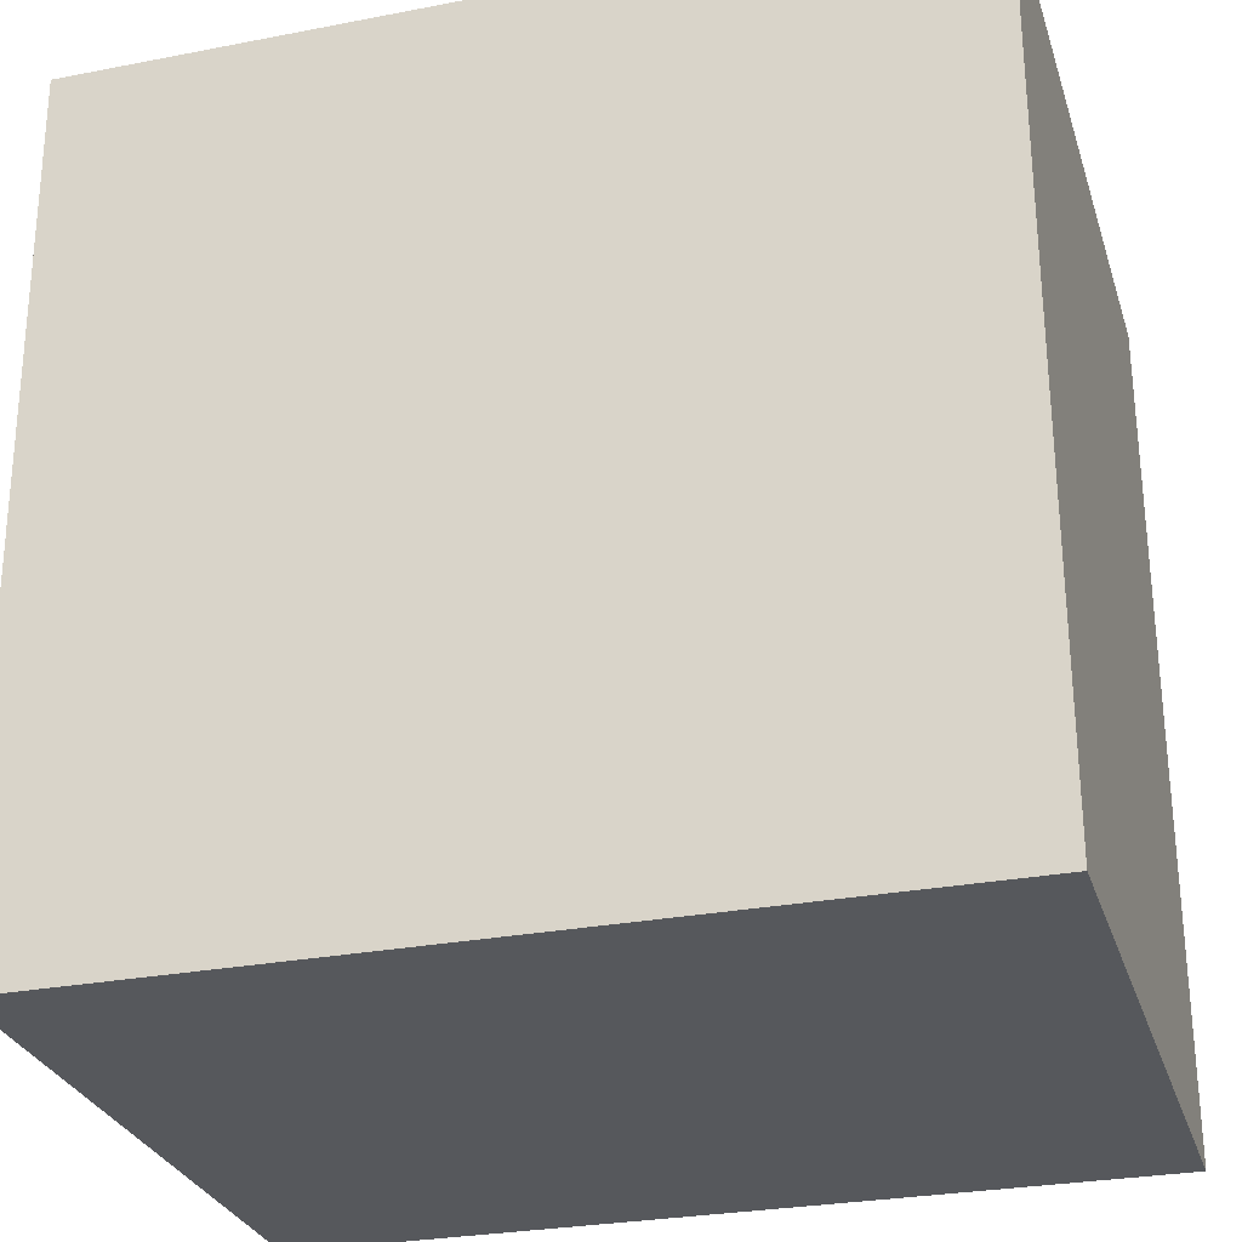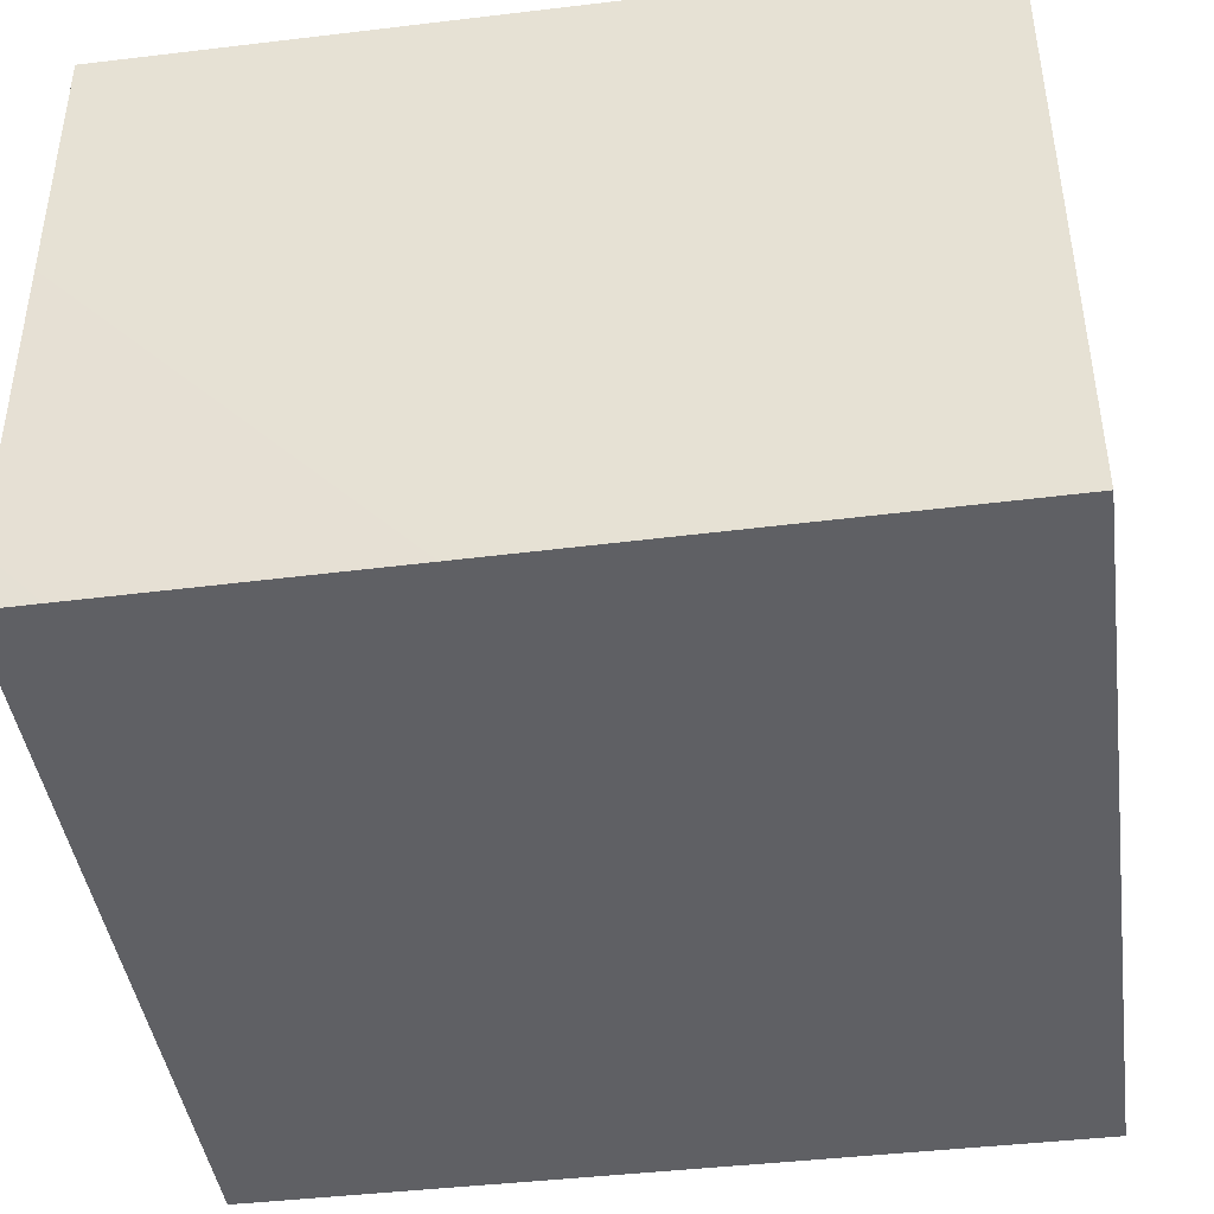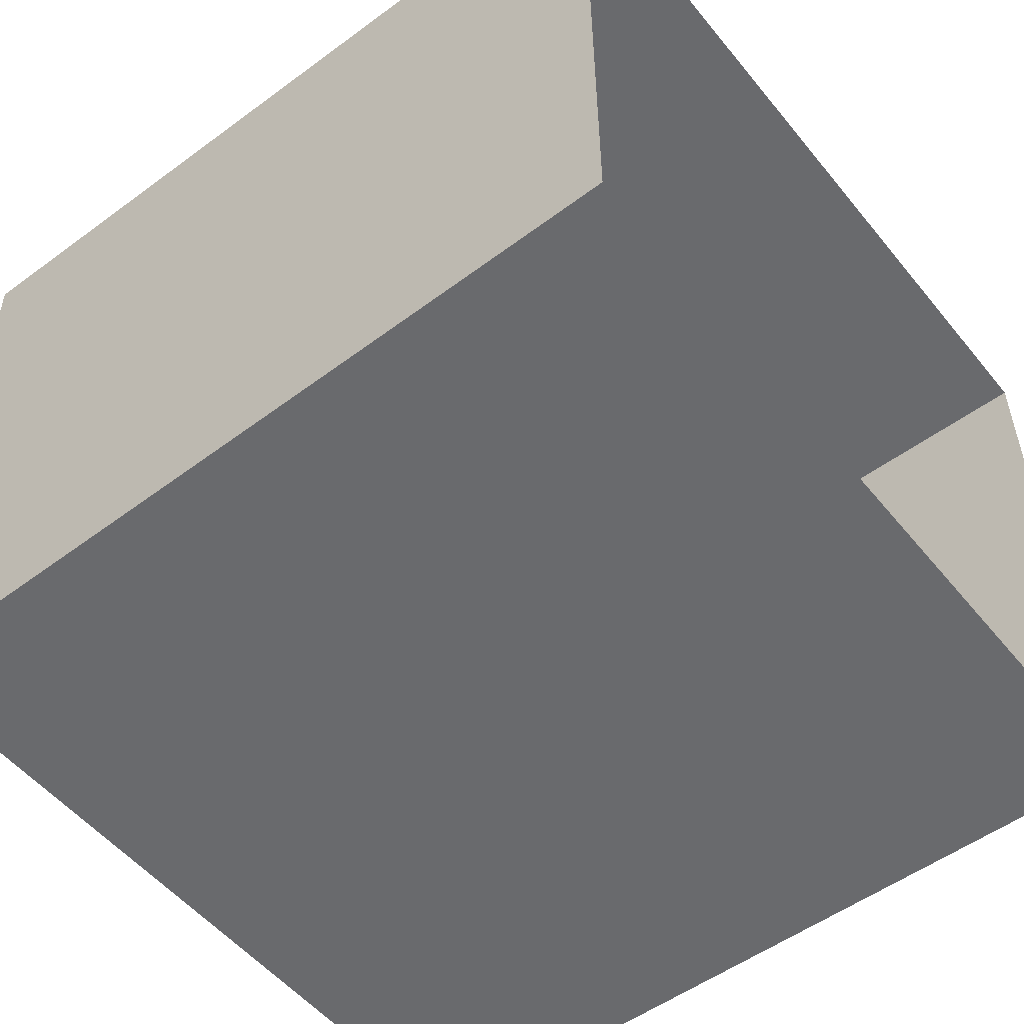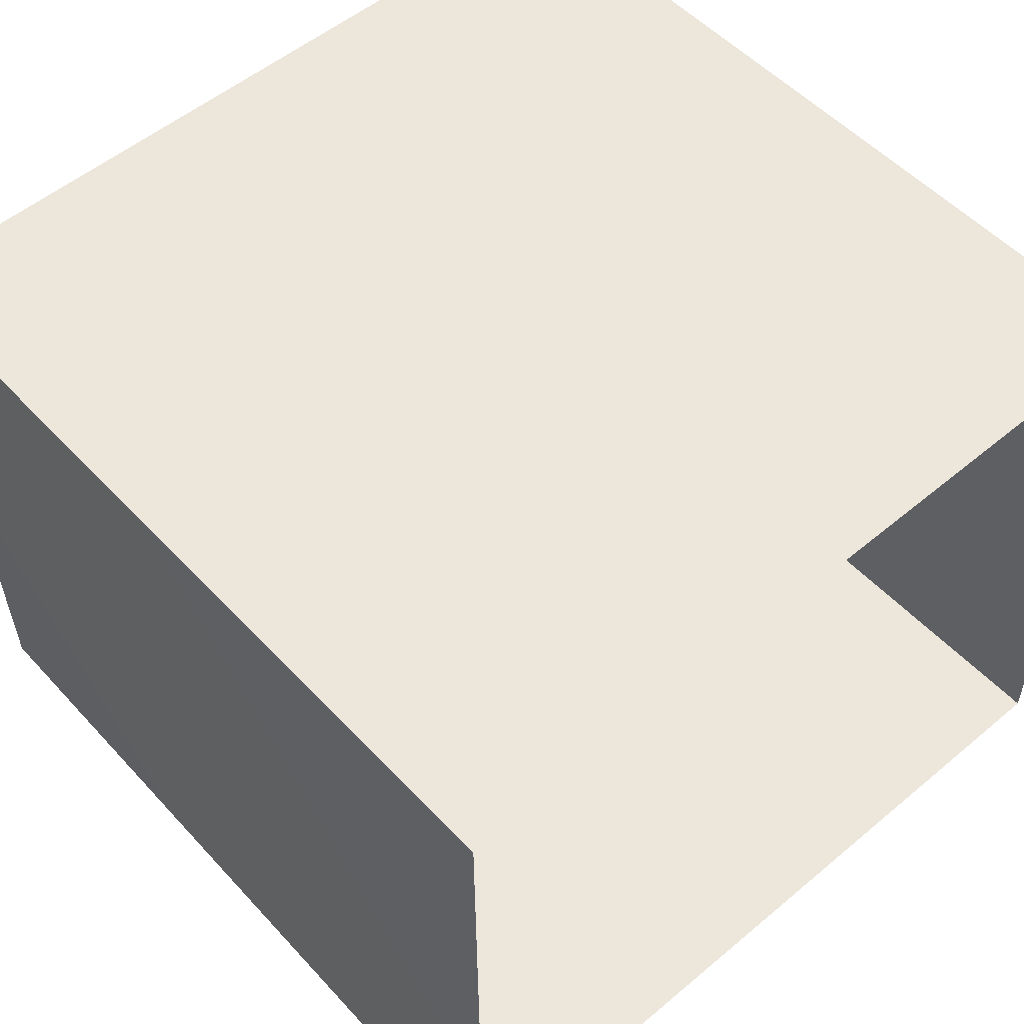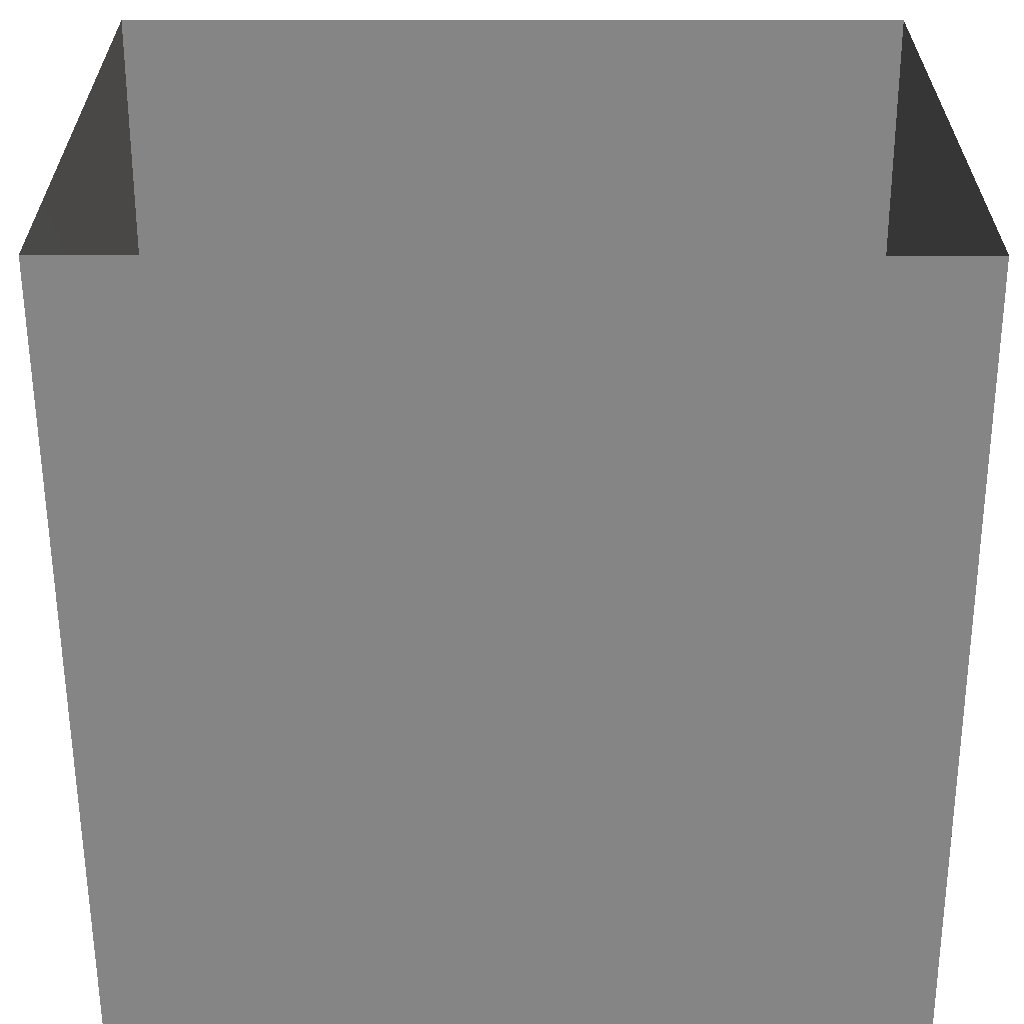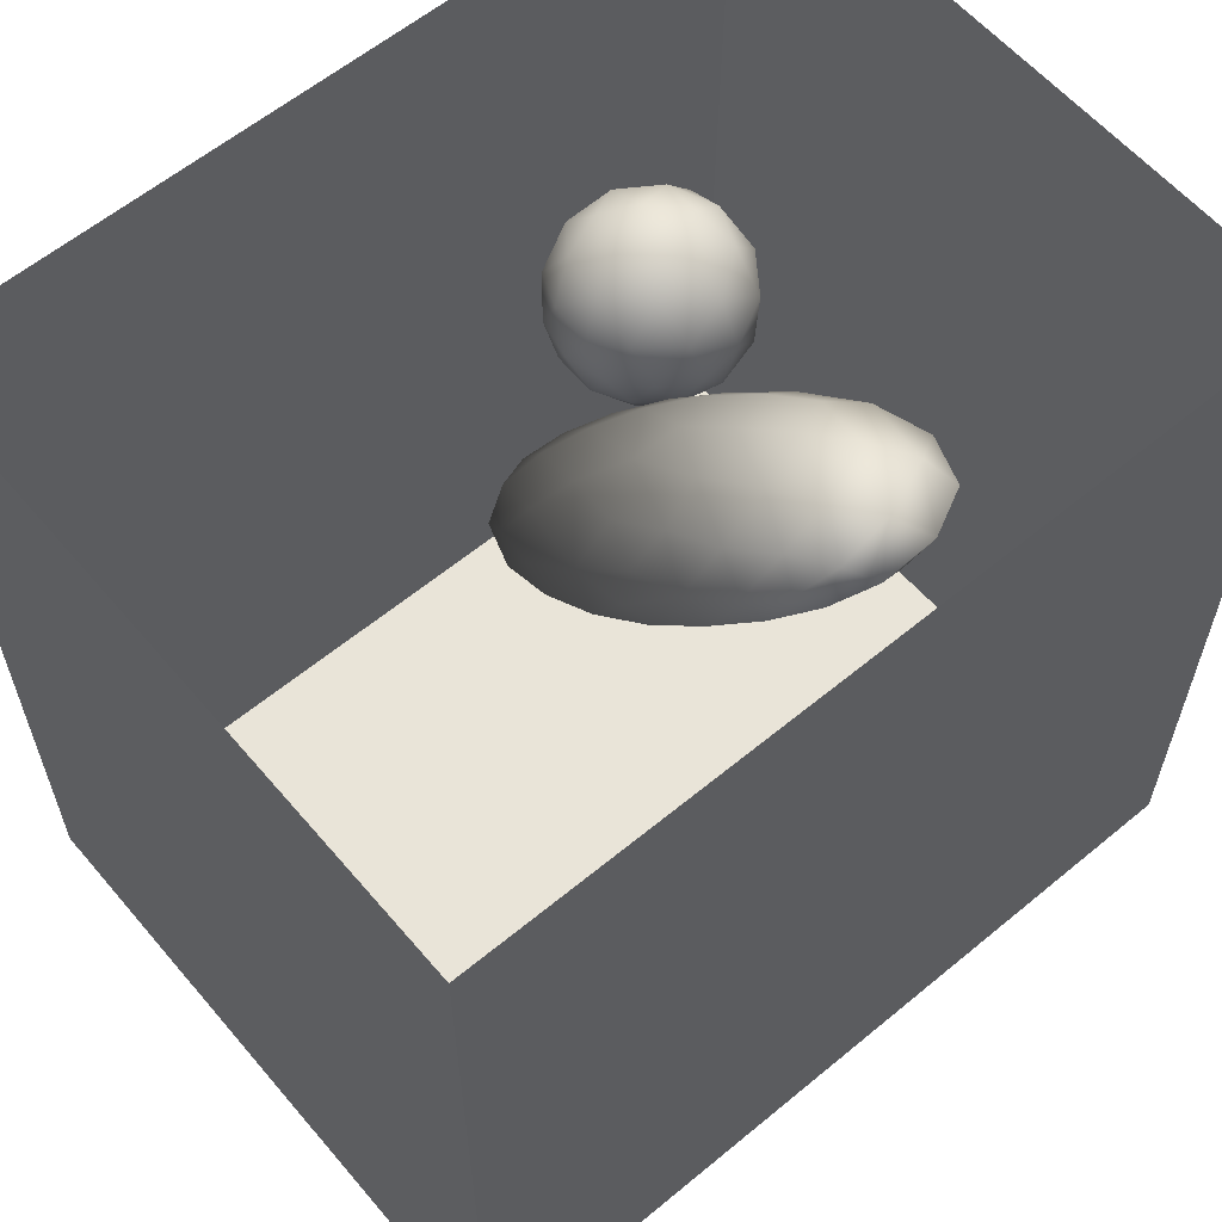
<metadata>
{"format":"obj","ext":"obj","renderer":"f3d","projection":"perspective","resolution":1024,"background":"white","views":[{"elev":-28.2,"azim":16.3,"up":"+Z"},{"elev":-43.4,"azim":-82.0,"up":"+Y"},{"elev":-53.1,"azim":-51.8,"up":"+Y"},{"elev":53.4,"azim":-41.8,"up":"+Y"},{"elev":28.1,"azim":0.1,"up":"+Z"},{"elev":60.4,"azim":139.8,"up":"+Z"}]}
</metadata>
<code>
v 0.07655 0.4996 0.0475
v 0.0988 0.5888 0.01261
v 0.08754 0.5568 0.1023
v 0.06049 0.5187 -0.03121
v 0.05656 0.5943 -0.06694
v 0.074 0.6806 -0.01343
v 0.02164 0.4833 0.1252
v 0.08993 0.6445 0.0854
v -0.001125 0.4512 0.01062
v -0.01855 0.5158 -0.08916
v -0.06513 0.4427 0.08885
v 0.03428 0.59 0.1774
v -0.1062 0.4495 -0.02097
v -0.06561 0.505 0.185
v -0.01172 0.6515 -0.1258
v 0.03914 0.736 0.1245
v -0.1642 0.4563 0.1051
v -0.1225 0.5369 -0.129
v -0.171 0.5378 0.2153
v 0.01818 0.7702 -0.04058
v -0.05491 0.6252 0.233
v -0.1352 0.6553 -0.1774
v -0.06554 0.7661 -0.1367
v -0.05982 0.8643 -0.04941
v -0.008634 0.8328 0.05268
v -0.05706 0.74 0.2222
v -0.03713 0.823 0.1498
v -0.1254 0.8293 0.2227
v -0.1664 0.6787 0.2673
v -0.2395 0.5744 -0.1506
v -0.2705 0.4933 0.1209
v -0.2336 0.478 -0.03111
v -0.1428 0.8598 -0.1382
v -0.0953 0.9128 0.09258
v -0.3291 0.5382 -0.08045
v -0.2618 0.6938 -0.1992
v -0.1658 0.76 -0.1861
v -0.2837 0.5768 0.2233
v -0.3396 0.5075 0.02283
v -0.1452 0.9469 -0.03908
v -0.2522 0.819 -0.1977
v -0.2885 0.6843 0.2746
v -0.1925 0.9922 0.07914
v -0.439 0.5722 -0.02627
v -0.3651 0.6255 -0.1538
v -0.1956 0.9255 0.1978
v -0.3927 0.6315 0.2255
v -0.2336 0.7978 0.2762
v -0.3843 0.5468 0.1257
v -0.2344 0.9341 -0.1386
v -0.3918 0.7699 -0.2025
v -0.2462 1.018 -0.03625
v -0.4944 0.6185 0.1267
v -0.4801 0.6717 -0.1286
v -0.2895 1.007 0.1771
v -0.3245 0.9042 0.2647
v -0.3701 0.7634 0.2834
v -0.3302 0.8957 -0.1905
v -0.2848 1.052 0.06632
v -0.3398 0.9994 -0.1333
v -0.5645 0.6658 -0.01802
v -0.4934 0.7148 0.2307
v -0.3557 1.08 -0.02003
v -0.4601 0.8517 0.2783
v -0.4168 0.9966 0.2371
v -0.382 1.085 0.1218
v -0.4375 0.9172 -0.1897
v -0.446 1.056 -0.112
v -0.5582 0.9428 0.2535
v -0.5726 0.8063 0.2327
v -0.5415 0.9724 -0.1623
v -0.5995 0.7152 0.1361
v -0.6602 0.755 0.01442
v -0.5732 1.09 -0.08422
v -0.469 1.127 0.01745
v -0.5116 1.083 0.1822
v -0.6813 0.8482 0.1669
v -0.5691 0.8063 -0.1495
v -0.6544 1.03 0.1975
v -0.6509 0.9614 -0.1248
v -0.6851 0.8485 -0.0725
v -0.7307 0.8539 0.03732
v -0.6067 1.14 0.06859
v -0.7071 1.075 -0.03989
v -0.7415 0.9362 -0.036
v -0.7599 0.9616 0.1001
v -0.7133 1.092 0.107
v -0.069 0.6301 0.04804
v -0.2586 0.7389 0.03579
v -0.6169 0.9738 0.05903
v -0.4603 0.9078 -0.0781
v -0.5703 0.9123 -0.05426
v -0.4972 0.9436 0.1646
v -0.5666 0.8394 0.041
v -0.4648 0.9706 0.03807
v -0.3211 0.9298 0.0741
v -0.4467 0.7701 0.01857
v -0.4189 0.878 0.1524
v -0.5322 1.002 -0.05327
v -0.3471 0.8857 -0.06704
g leftSphere
f 75 76 66
f 77 82 73
f 46 43 55
f 72 77 73
f 43 59 55
f 77 86 82
f 53 44 49
f 8 12 3
f 3 12 7
f 2 8 3
f 74 84 83
f 74 68 71
f 79 87 86
f 2 4 5
f 38 47 49
f 76 83 79
f 50 58 60
f 46 34 43
f 30 22 18
f 75 66 63
f 20 25 16
f 6 15 20
f 52 50 60
f 2 3 1
f 36 45 51
f 66 55 59
f 16 26 21
f 16 25 27
f 50 52 40
f 13 10 9
f 24 25 20
f 44 39 49
f 14 19 17
f 24 23 33
f 31 19 38
f 22 15 18
f 43 34 40
f 31 39 32
f 16 8 6
f 21 26 29
f 57 56 64
f 47 62 53
f 3 7 1
f 29 48 42
f 30 45 36
f 76 69 65
f 28 34 46
f 17 11 14
f 46 56 48
f 84 80 85
f 43 52 59
f 77 69 79
f 56 55 65
f 67 51 78
f 75 83 76
f 17 32 13
f 48 28 46
f 6 8 2
f 79 69 76
f 44 45 35
f 5 6 2
f 16 12 8
f 58 41 51
f 21 12 16
f 48 56 57
f 58 51 67
f 23 15 22
f 27 34 28
f 73 81 78
f 14 12 21
f 10 15 5
f 80 84 74
f 29 19 21
f 70 77 72
f 24 34 25
f 28 26 27
f 49 39 31
f 40 33 50
f 83 84 87
f 5 15 6
f 17 19 31
f 38 29 42
f 49 47 53
f 68 67 71
f 9 11 13
f 42 47 38
f 65 66 76
f 1 4 2
f 85 81 82
f 68 60 67
f 16 6 20
f 79 86 77
f 13 11 17
f 86 85 82
f 39 44 35
f 64 56 65
f 78 61 73
f 79 83 87
f 54 61 78
f 87 84 86
f 73 61 72
f 84 85 86
f 48 57 42
f 59 63 66
f 25 34 27
f 14 11 7
f 28 48 29
f 29 26 28
f 51 54 78
f 70 62 64
f 20 23 24
f 54 45 44
f 32 30 18
f 74 75 68
f 71 80 74
f 65 55 66
f 74 83 75
f 56 46 55
f 53 72 61
f 71 78 80
f 62 47 57
f 71 67 78
f 58 67 60
f 80 81 85
f 13 18 10
f 59 52 63
f 21 19 14
f 44 53 61
f 9 4 1
f 77 70 69
f 37 23 22
f 1 7 9
f 5 4 10
f 62 57 64
f 80 78 81
f 33 23 37
f 40 34 24
f 32 18 13
f 50 41 58
f 75 63 68
f 37 41 33
f 10 4 9
f 7 11 9
f 63 52 60
f 57 47 42
f 49 31 38
f 35 32 39
f 31 32 17
f 73 82 81
f 30 32 35
f 20 15 23
f 27 26 16
f 35 45 30
f 36 37 22
f 7 12 14
f 36 41 37
f 18 15 10
f 70 64 69
f 33 41 50
f 54 44 61
f 24 33 40
f 51 45 54
f 40 52 43
f 38 19 29
f 51 41 36
f 72 62 70
f 22 30 36
f 53 62 72
f 69 64 65
f 63 60 68
v -0.5875 0.25 0
v -0.3375 0.25 0
v -0.3639 0.3618 0
v -0.3563 0.2986 0.08187
v -0.3653 0.3047 -0.1006
v -0.4035 0.3998 -0.07876
v -0.4327 0.4461 0.009191
v -0.3639 0.1884 0.09343
v -0.4106 0.388 0.1104
v -0.3675 0.1916 -0.1033
v -0.3585 0.1498 -8.755e-05
v -0.4211 0.2517 -0.1866
v -0.4442 0.3644 -0.1699
v -0.4851 0.4553 -0.09934
v -0.4094 0.2741 0.1738
v -0.5273 0.4926 -0.006295
v -0.4427 0.1371 -0.1697
v -0.436 0.1464 0.1697
v -0.5119 0.4644 0.104
v -0.4147 0.08009 0.06147
v -0.5002 0.3742 0.1986
v -0.4134 0.0815 -0.06174
v -0.5965 0.4833 -0.08926
v -0.5029 0.1961 -0.229
v -0.5492 0.415 -0.1838
v -0.5182 0.3029 -0.2343
v -0.5068 0.2362 0.2362
v -0.5332 0.122 0.2078
v -0.5008 0.04827 -0.1195
v -0.6272 0.4944 0.03432
v -0.5147 0.0433 0.1203
v -0.5564 0.1021 -0.1991
v -0.6521 0.4311 -0.1598
v -0.502 0.01518 -0.007365
v -0.6067 0.3224 0.2385
v -0.7093 0.4586 -0.06459
v -0.6208 0.4404 0.1585
v -0.6098 0.2073 -0.2453
v -0.6151 0.1857 0.24
v -0.6041 0.02082 -0.0985
v -0.738 0.44 0.06104
v -0.6256 0.06837 0.1675
v -0.6395 0.3351 -0.2293
v -0.7003 0.2569 0.223
v -0.7983 0.3769 -0.04453
v -0.7289 0.364 0.1717
v -0.6823 0.1056 -0.1807
v -0.6181 0.005694 0.04337
v -0.7402 0.3706 -0.157
v -0.7259 0.2395 -0.2079
v -0.7161 0.1473 0.1882
v -0.8113 0.3382 0.06798
v -0.7263 0.04958 -0.05535
v -0.7281 0.0603 0.08217
v -0.7816 0.2498 0.1576
v -0.7904 0.1614 -0.1161
v -0.8002 0.2782 -0.1284
v -0.789 0.147 0.1063
v -0.835 0.2508 -0.03502
v -0.806 0.1284 0.0009649
v -0.8277 0.222 0.06329
g rightSphere
f 160 161 159
f 159 161 152
f 156 160 159
f 134 120 131
f 153 156 147
f 155 158 151
f 139 128 127
f 116 123 130
f 112 117 124
f 150 149 143
f 126 112 124
f 139 127 135
f 152 155 146
f 120 111 108
f 110 105 102
f 132 117 129
f 138 126 124
f 106 105 113
f 127 128 118
f 137 130 141
f 121 115 109
f 141 152 146
f 131 120 118
f 128 139 142
f 149 145 136
f 122 117 110
f 123 116 114
f 153 147 140
f 129 134 140
f 132 129 140
f 108 115 118
f 148 153 140
f 115 127 118
f 103 106 107
f 160 156 153
f 126 125 113
f 121 109 119
f 136 145 141
f 111 122 110
f 117 112 110
f 134 122 120
f 131 128 142
f 148 131 142
f 128 131 118
f 156 159 157
f 150 138 147
f 133 149 136
f 158 154 151
f 106 114 107
f 148 134 131
f 123 114 125
f 154 142 151
f 160 154 158
f 121 127 115
f 108 111 102
f 109 103 107
f 127 121 135
f 142 139 151
f 104 115 108
f 161 160 158
f 154 148 142
f 138 143 126
f 145 149 157
f 105 112 113
f 156 150 147
f 112 105 110
f 135 137 146
f 123 136 130
f 145 159 152
f 144 139 135
f 149 150 157
f 114 116 107
f 144 155 151
f 123 133 136
f 116 119 107
f 161 155 152
f 149 133 143
f 109 104 103
f 138 150 143
f 133 123 125
f 148 154 153
f 134 148 140
f 132 138 124
f 104 108 102
f 122 134 129
f 137 119 130
f 111 110 102
f 125 114 113
f 144 135 146
f 139 144 151
f 138 132 147
f 103 104 102
f 130 136 141
f 141 145 152
f 137 121 119
f 154 160 153
f 122 111 120
f 112 126 113
f 150 156 157
f 117 122 129
f 115 104 109
f 119 109 107
f 105 106 103
f 119 116 130
f 147 132 140
f 121 137 135
f 105 103 102
f 143 133 125
f 159 145 157
f 114 106 113
f 120 108 118
f 137 141 146
f 155 144 146
f 126 143 125
f 155 161 158
f 117 132 124
v   1 0 -1.04
v  -0.99 0 -1.04
v  -1.01 0  0.99
v   1 0  0.99
g floor
f 162 163 164
f 164 165 162
v   1 1.59 -1.04
v   1 1.59  0.99
v  -1.02 1.59  0.99
v  -1.02 1.59 -1.04
g ceiling
f 166 167 168
f 168 169 166
v   1 1.59 -1.04
v  -1.02 1.59 -1.04
v  -0.99 0 -1.04
v   1 0 -1.04
g backWall
f 170 171 172
f 172 173 170
v  1 1.59 0.99
v  1 1.59 -1.04
v  1 0 -1.04
v  1 0 0.99
g rightWall
f 174 175 176
f 176 177 174
v  -1.02 1.59 -1.04
v  -1.02 1.59 0.99
v  -1.01 0 0.99
v  -0.99 0 -1.04
g leftWall
f 178 179 180
f 180 181 178
v  0.23 1.58 -0.22
v  0.23 1.58 0.16
v  -0.24 1.58 0.16
v  -0.24 1.58 -0.22
g light
f 182 183 184
f 184 185 182

</code>
